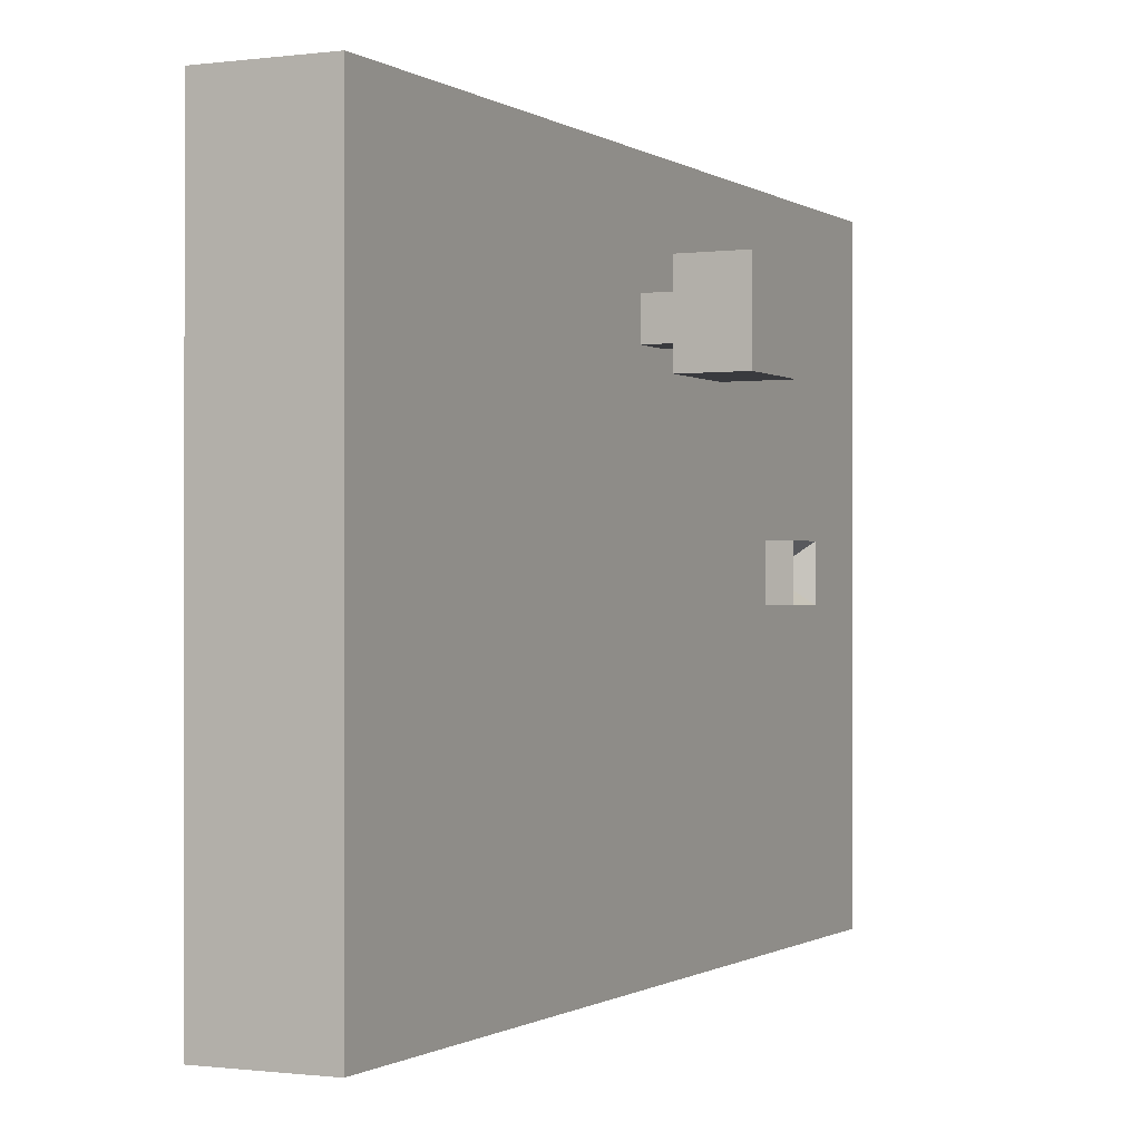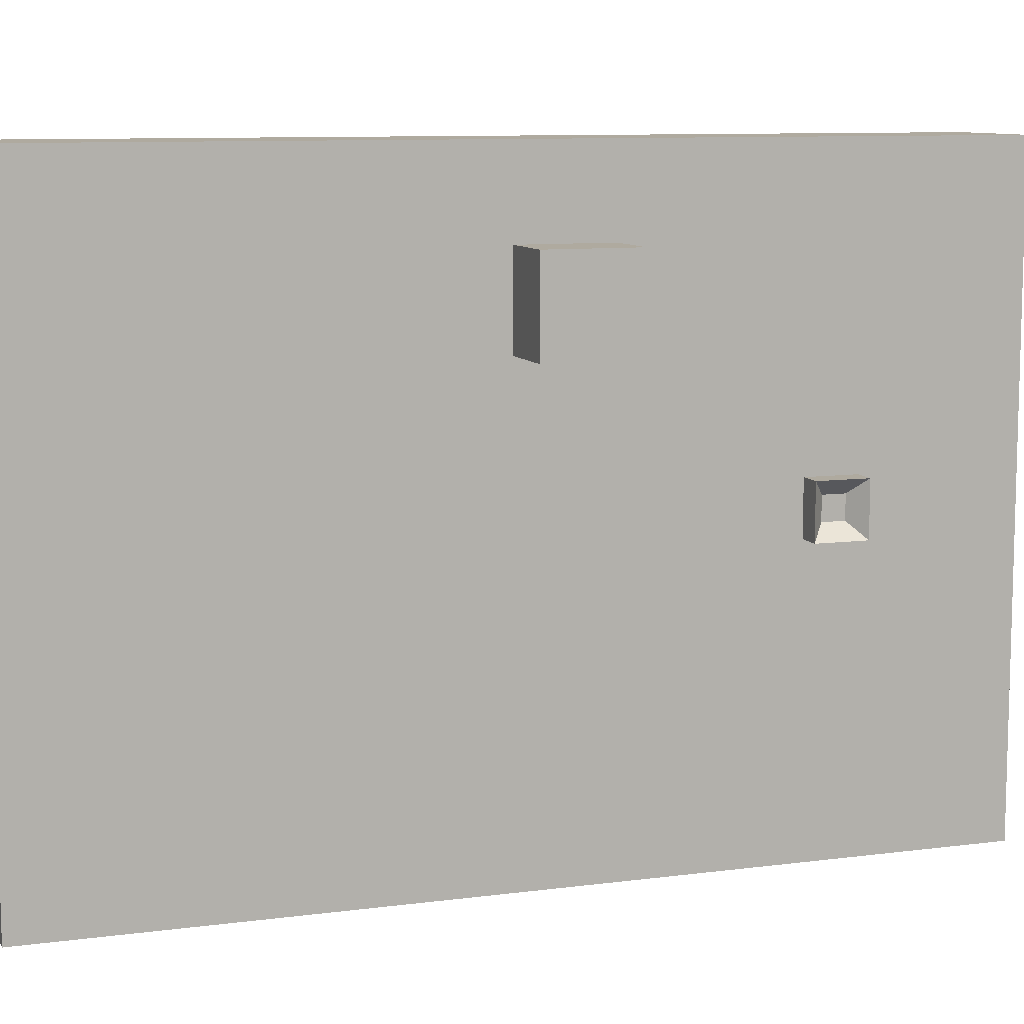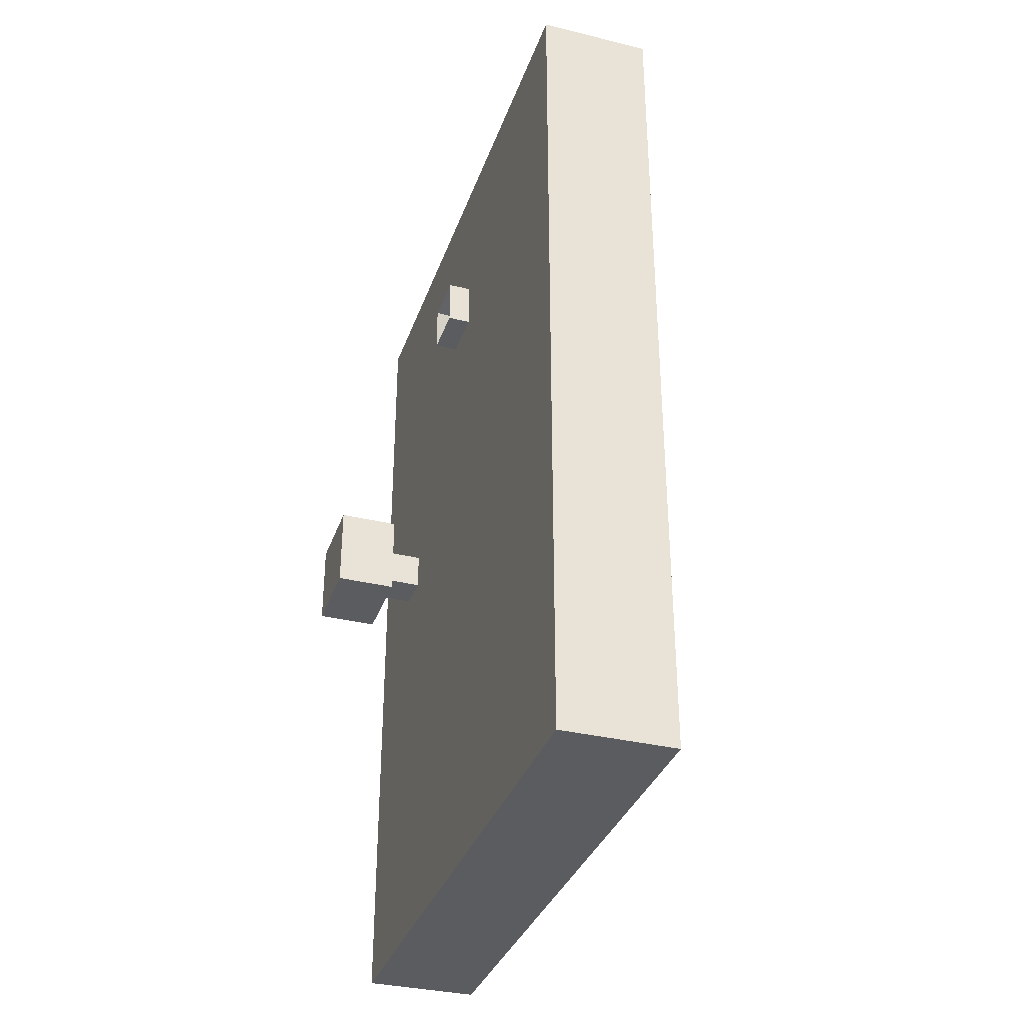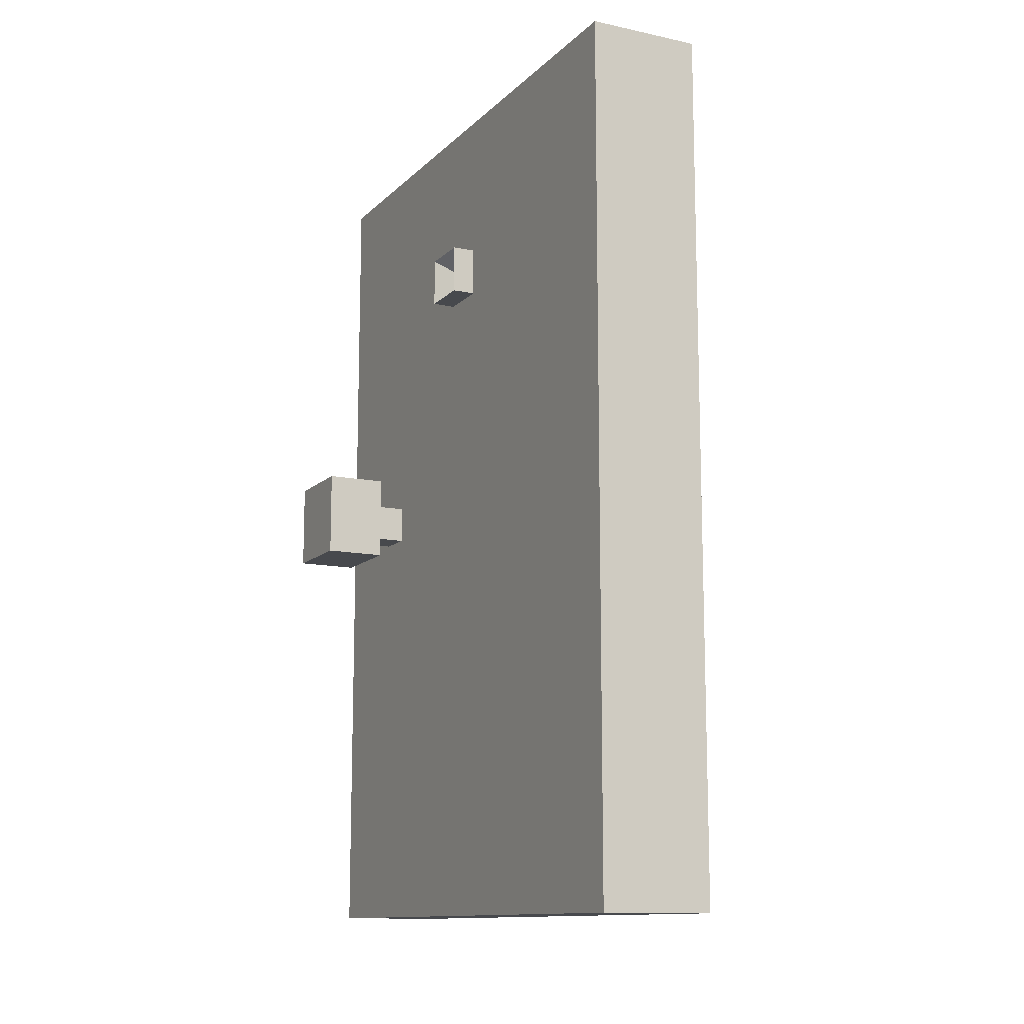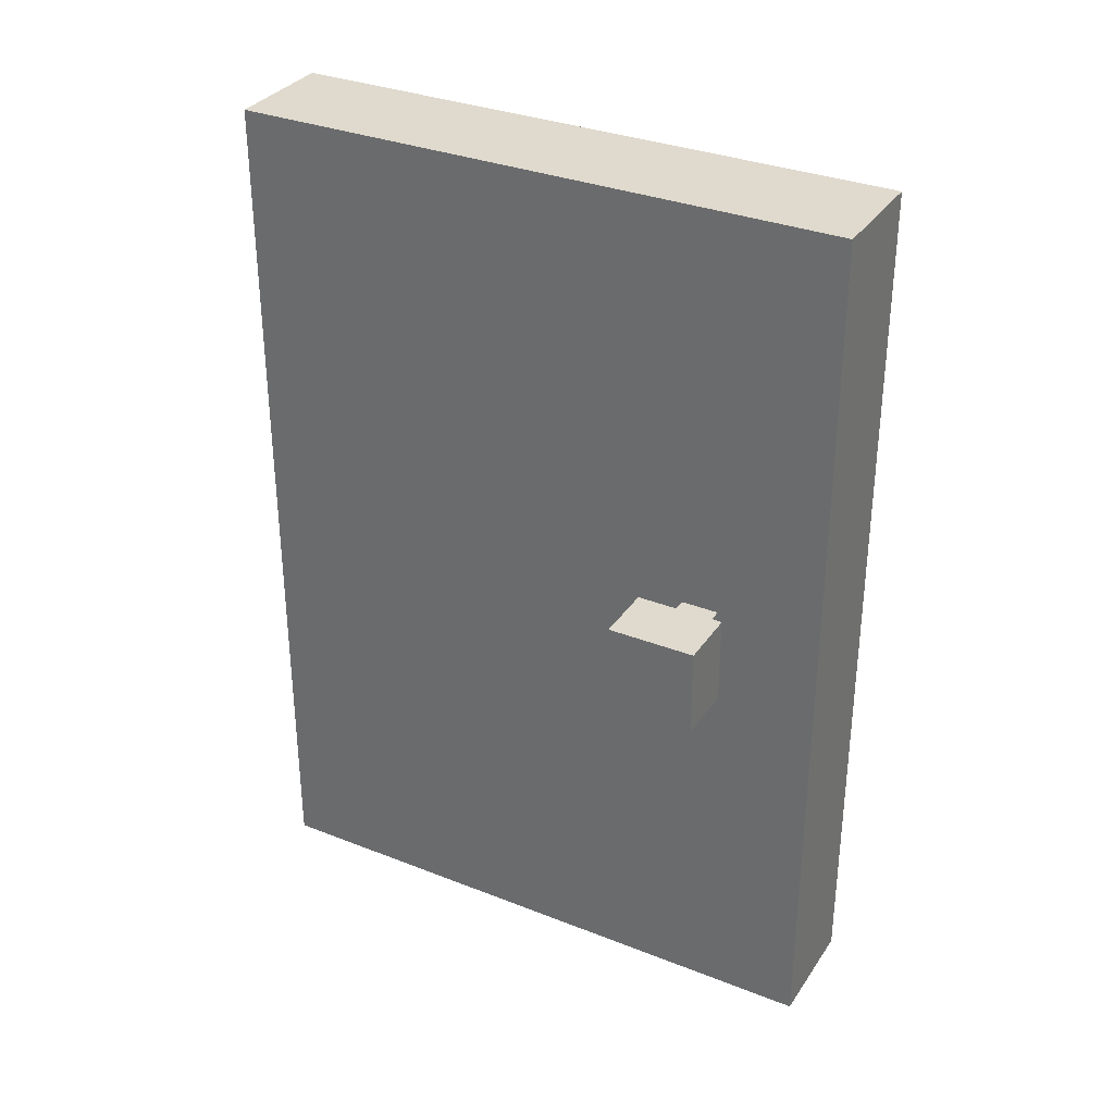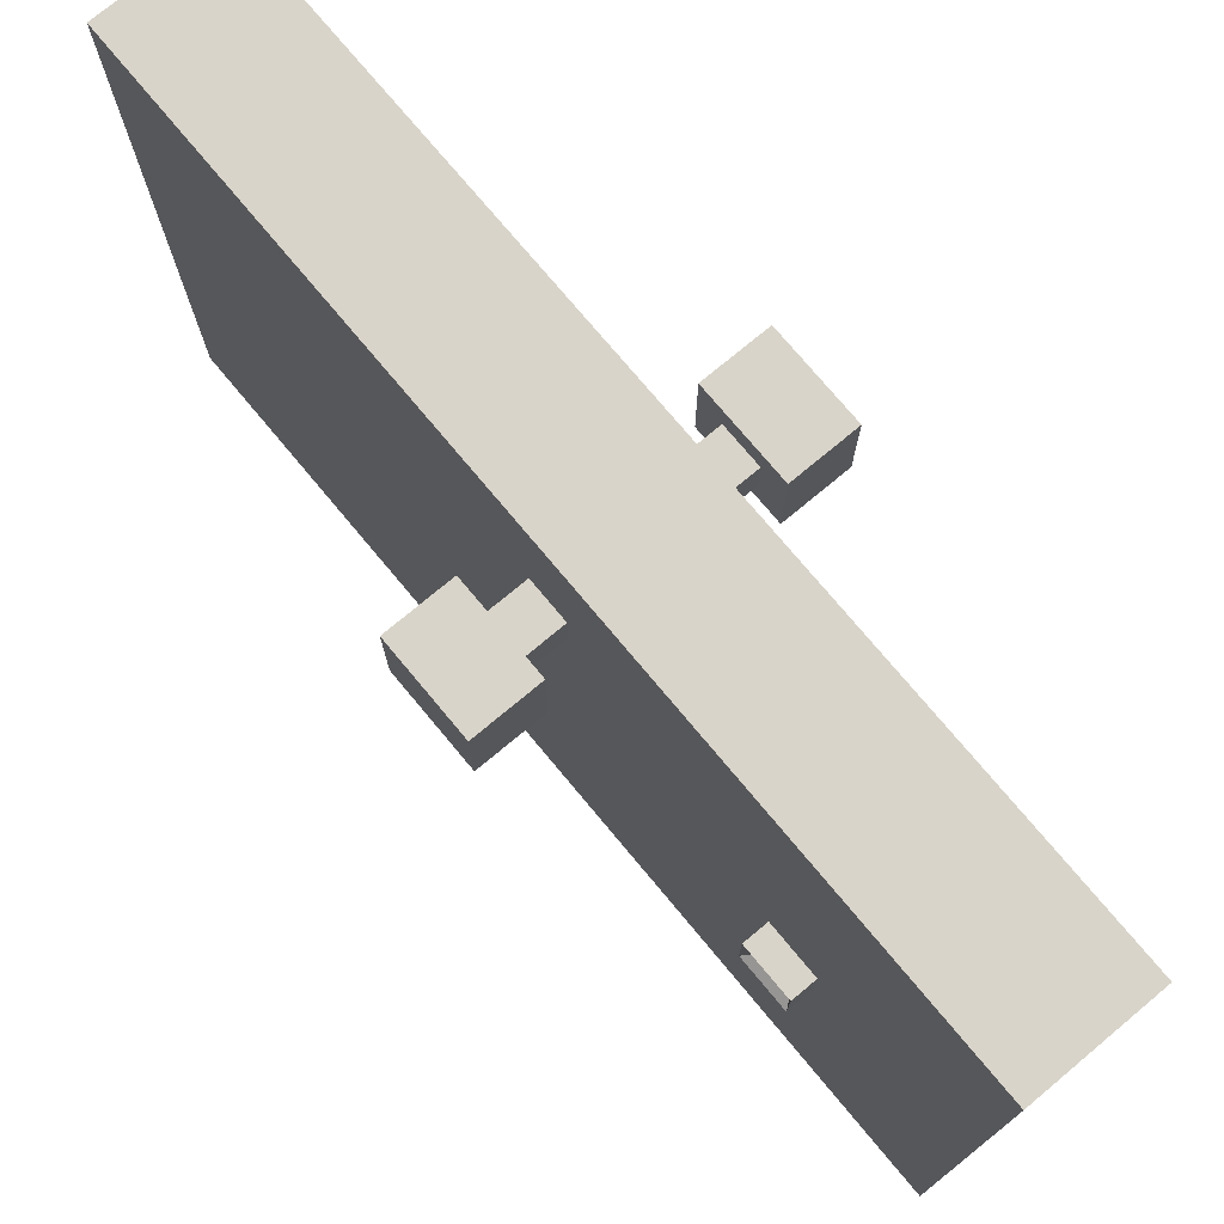
<metadata>
{"format":"obj","ext":"obj","renderer":"f3d","projection":"perspective","resolution":1024,"background":"white","views":[{"elev":-0.6,"azim":25.8,"up":"+Z"},{"elev":9.5,"azim":71.0,"up":"+Z"},{"elev":-34.5,"azim":161.9,"up":"+Y"},{"elev":-12.3,"azim":153.4,"up":"+Y"},{"elev":32.8,"azim":-61.4,"up":"+Y"},{"elev":74.9,"azim":140.2,"up":"+Z"}]}
</metadata>
<code>
o Door_Cube.010
v 0.3795 0 2
v 0.3795 5.691 2
v 0.3795 0 -2
v 0.3795 5.691 -2
v -0.3605 0 2
v -0.3605 5.691 2
v -0.3605 0 -2
v -0.3605 5.691 -2
v 0.009535 0 2
v 0.009535 5.691 2
v 0.009535 0 -2
v 0.009535 5.691 -2
v 1.017 2.633 1.478
v 1.017 3.196 1.478
v 0.6204 2.633 1.478
v 0.6204 3.196 1.478
v 1.017 2.633 0.9151
v 1.017 3.196 0.9151
v 0.6204 2.633 0.9151
v 0.6204 3.196 0.9151
v 0.6204 2.792 1.319
v 0.6204 3.037 1.319
v 0.6204 2.792 1.074
v 0.6204 3.037 1.074
v 0.1394 2.792 1.319
v 0.1394 3.037 1.319
v 0.1394 2.792 1.074
v 0.1394 3.037 1.074
v 0.5314 4.383 0.1707
v 0.5314 4.707 0.1707
v 0.1163 4.383 0.1707
v 0.1163 4.707 0.1707
v 0.5314 4.383 -0.1707
v 0.5314 4.707 -0.1707
v 0.1163 4.383 -0.1707
v 0.1163 4.707 -0.1707
v 0.4202 4.473 0.07558
v 0.4202 4.617 0.07558
v 0.4202 4.473 -0.07558
v 0.4202 4.617 -0.07558
v -1.052 2.633 0.9151
v -1.052 3.196 0.9151
v -0.6557 2.633 0.9151
v -0.6557 3.196 0.9151
v -1.052 2.633 1.478
v -1.052 3.196 1.478
v -0.6557 2.633 1.478
v -0.6557 3.196 1.478
v -0.6557 2.792 1.074
v -0.6557 3.037 1.074
v -0.6557 2.792 1.319
v -0.6557 3.037 1.319
v -0.1747 2.792 1.074
v -0.1747 3.037 1.074
v -0.1747 2.792 1.319
v -0.1747 3.037 1.319
f 11 12 4 3
f 3 4 2 1
f 9 11 3 1
f 12 10 2 4
f 1 2 10 9
f 11 7 8 12
f 7 5 6 8
f 9 5 7 11
f 12 8 6 10
f 5 9 10 6
f 13 14 16 15
f 20 19 23 24
f 19 20 18 17
f 17 18 14 13
f 15 19 17 13
f 20 16 14 18
f 24 23 27 28
f 19 15 21 23
f 16 20 24 22
f 15 16 22 21
f 25 26 28 27
f 23 21 25 27
f 22 24 28 26
f 21 22 26 25
f 41 42 44 43
f 48 47 51 52
f 47 48 46 45
f 45 46 42 41
f 43 47 45 41
f 48 44 42 46
f 52 51 55 56
f 47 43 49 51
f 44 48 52 50
f 43 44 50 49
f 53 54 56 55
f 51 49 53 55
f 50 52 56 54
f 49 50 54 53
f 29 30 32 31
f 31 32 36 35
f 35 36 34 33
f 34 30 38 40
f 31 35 33 29
f 36 32 30 34
f 33 34 40 39
f 30 29 37 38
f 29 33 39 37
f 39 40 38 37

</code>
